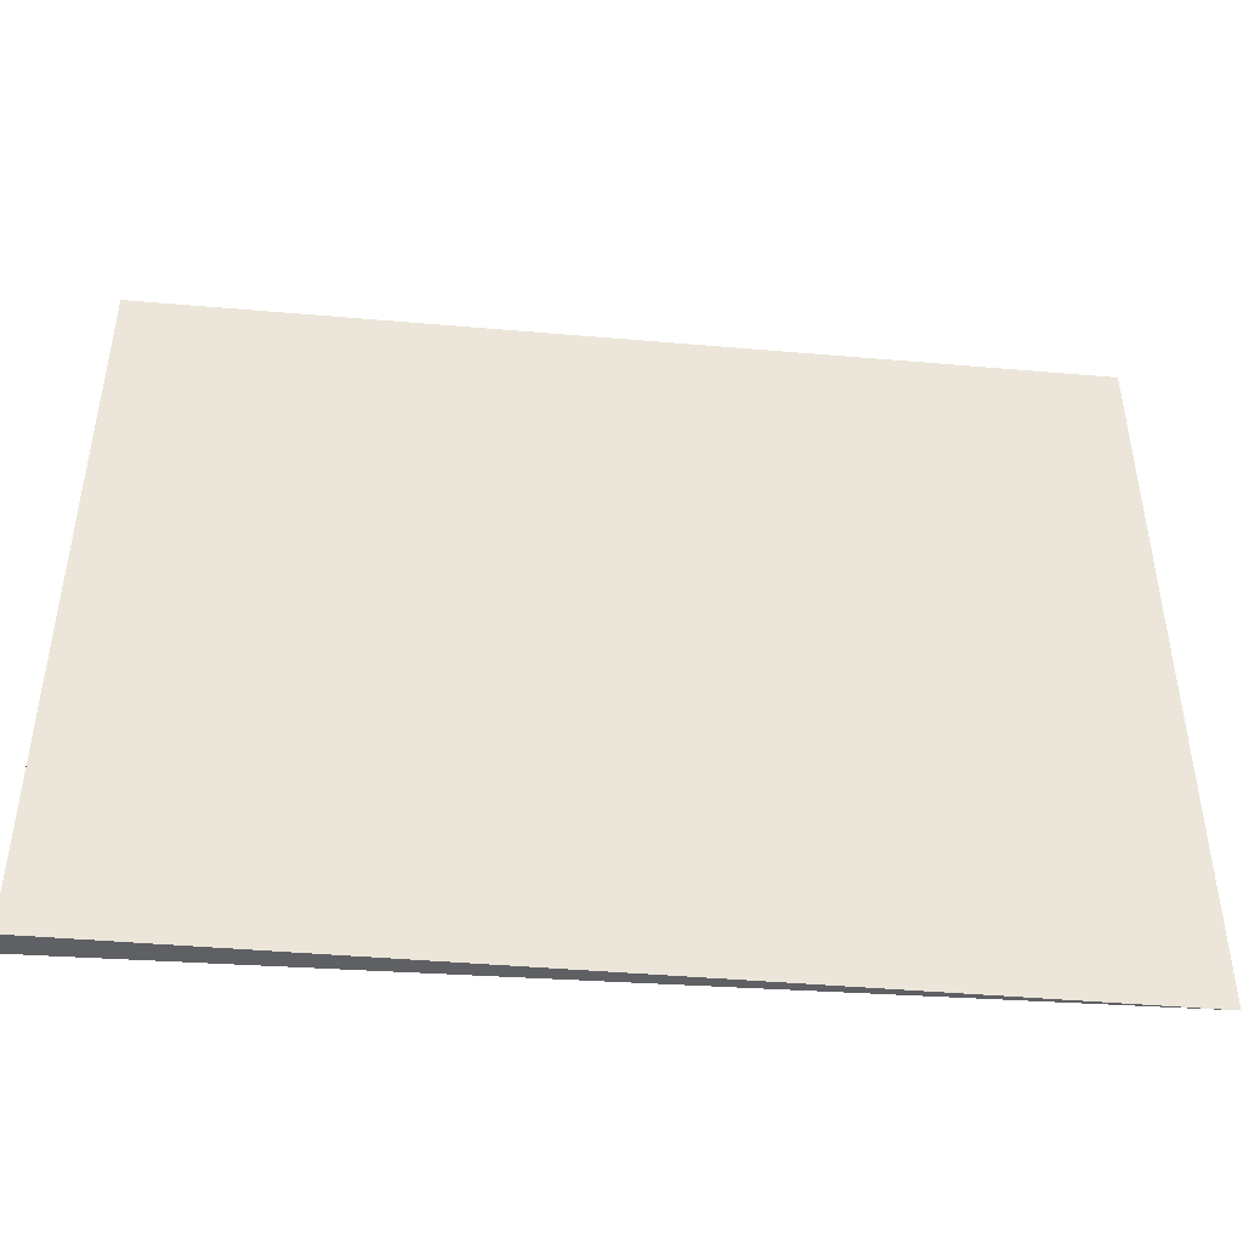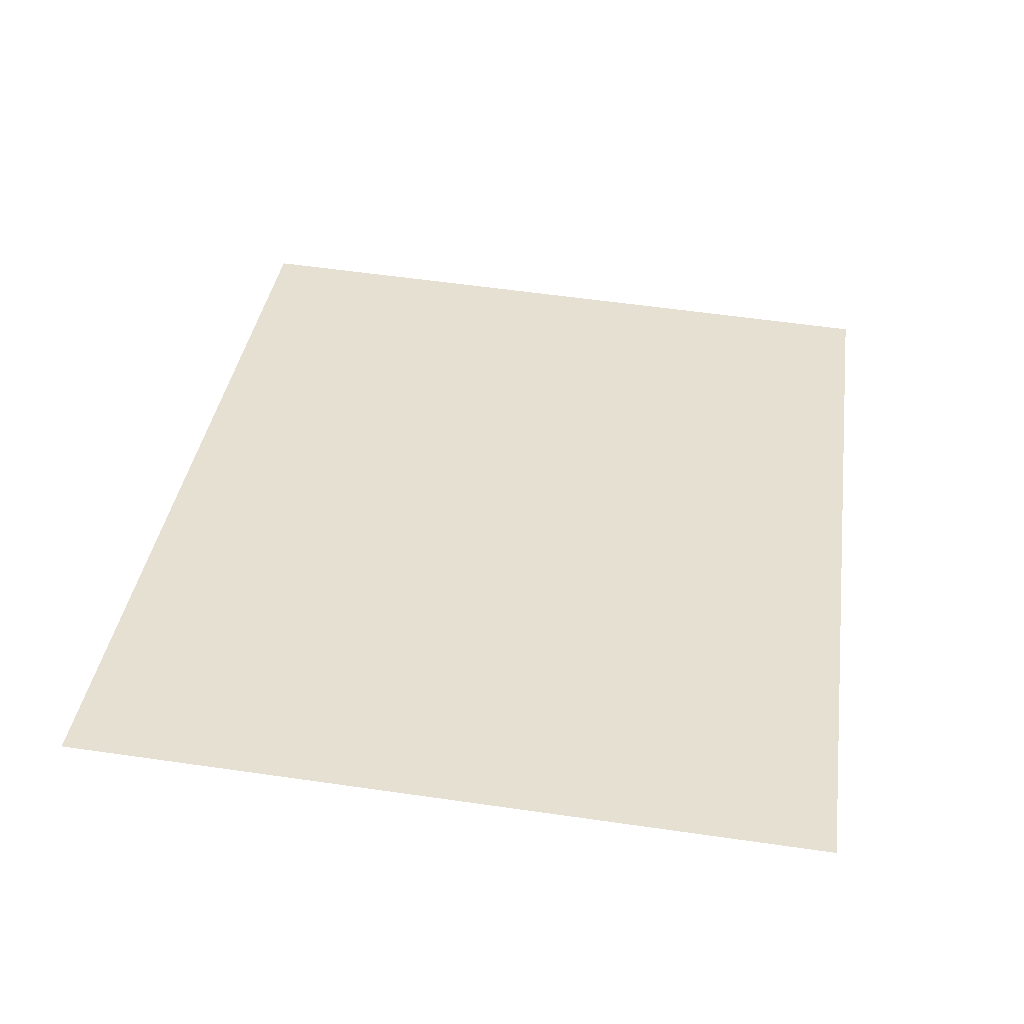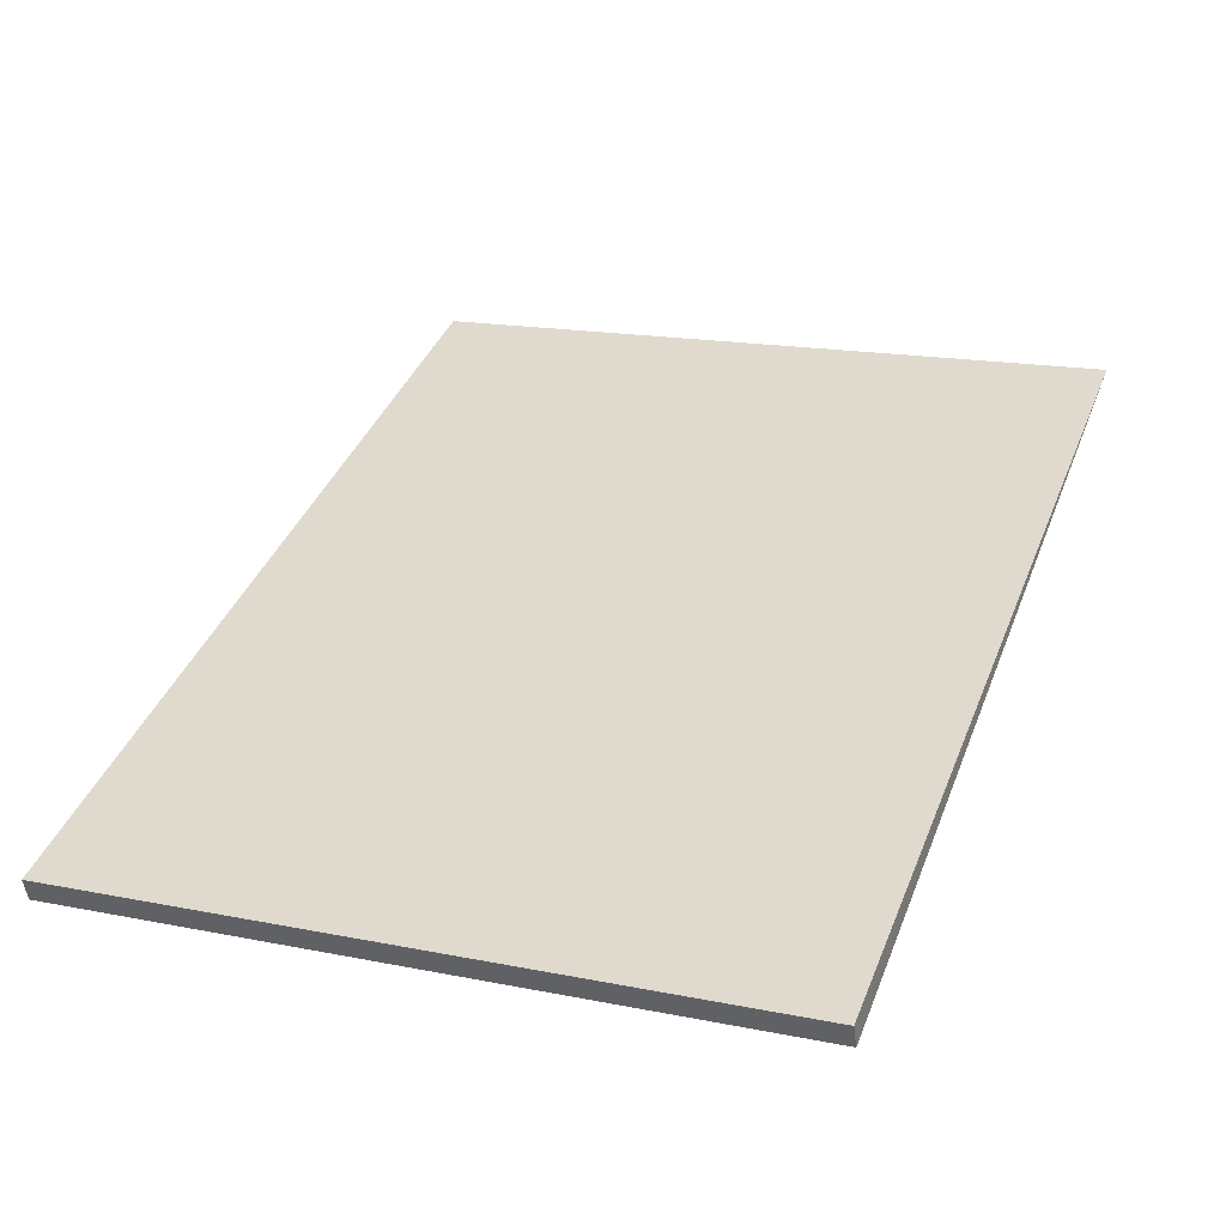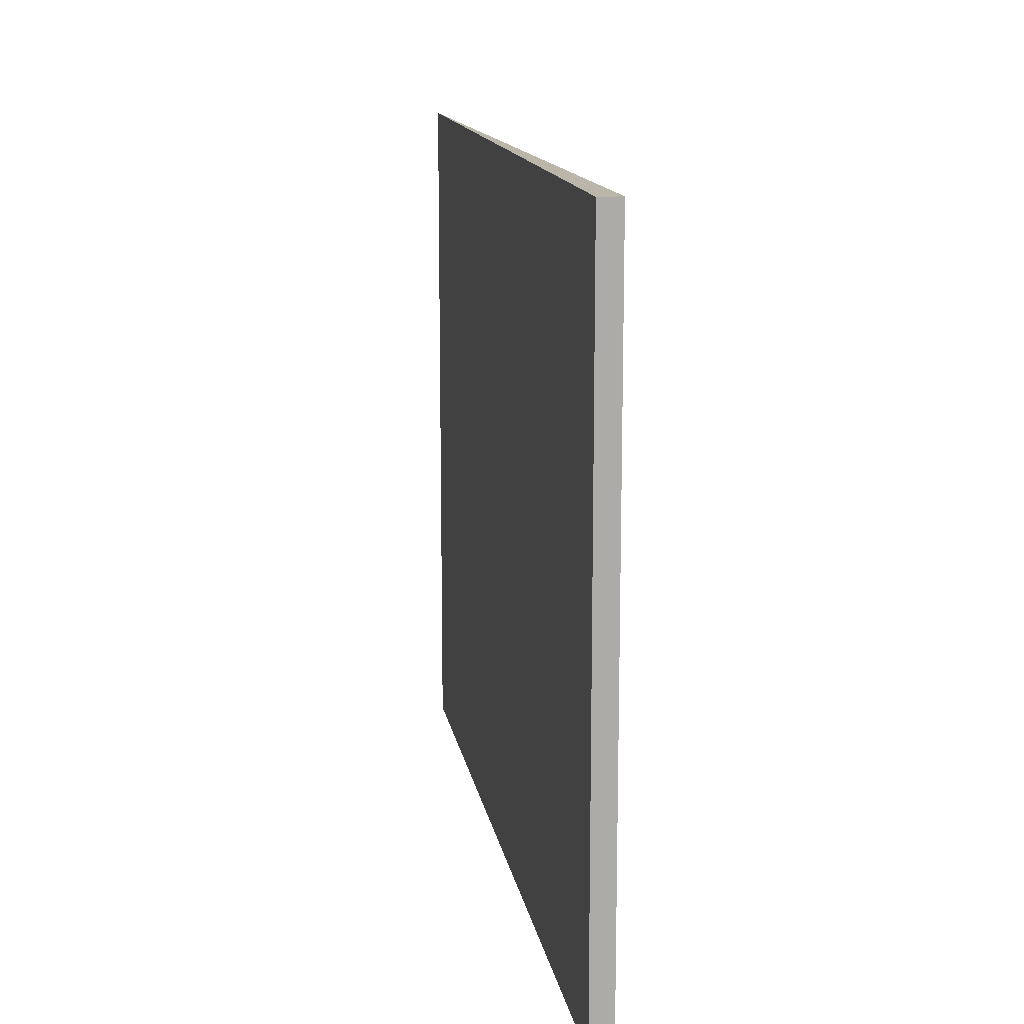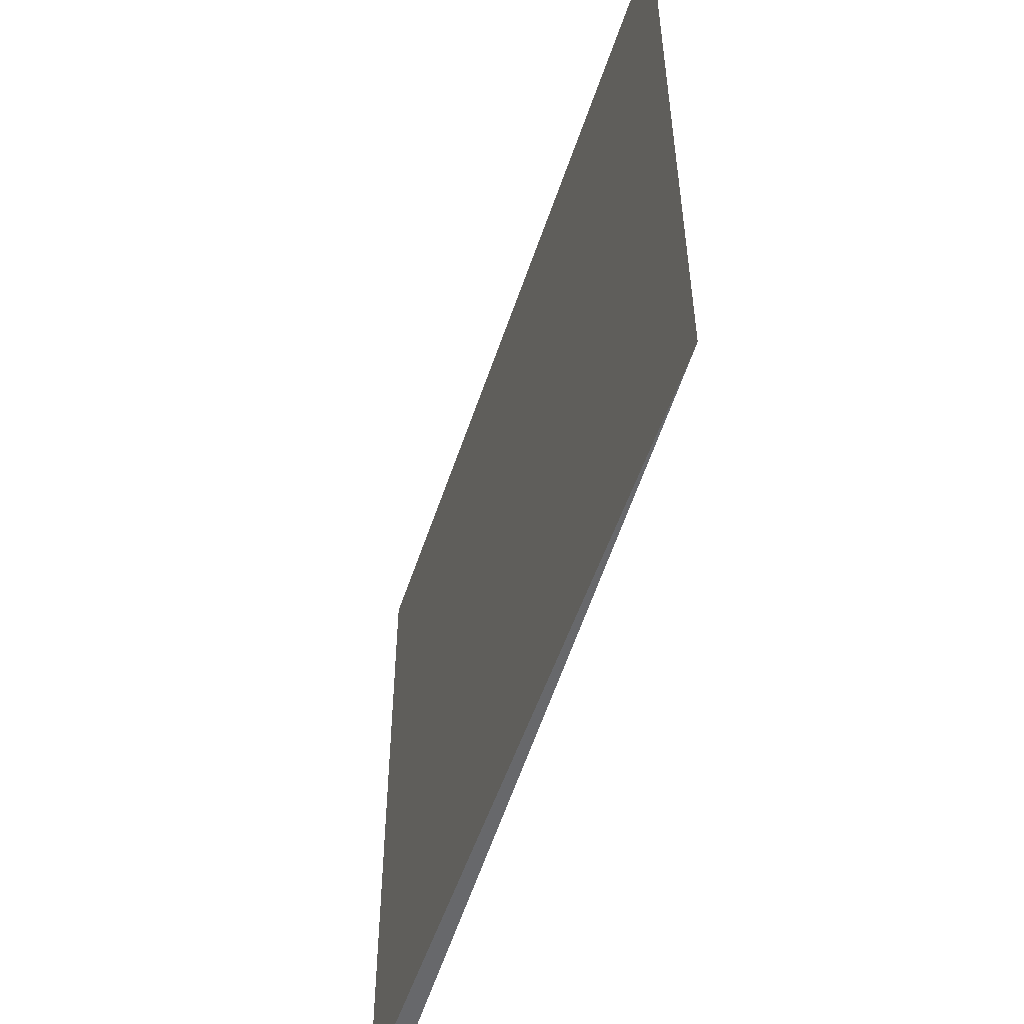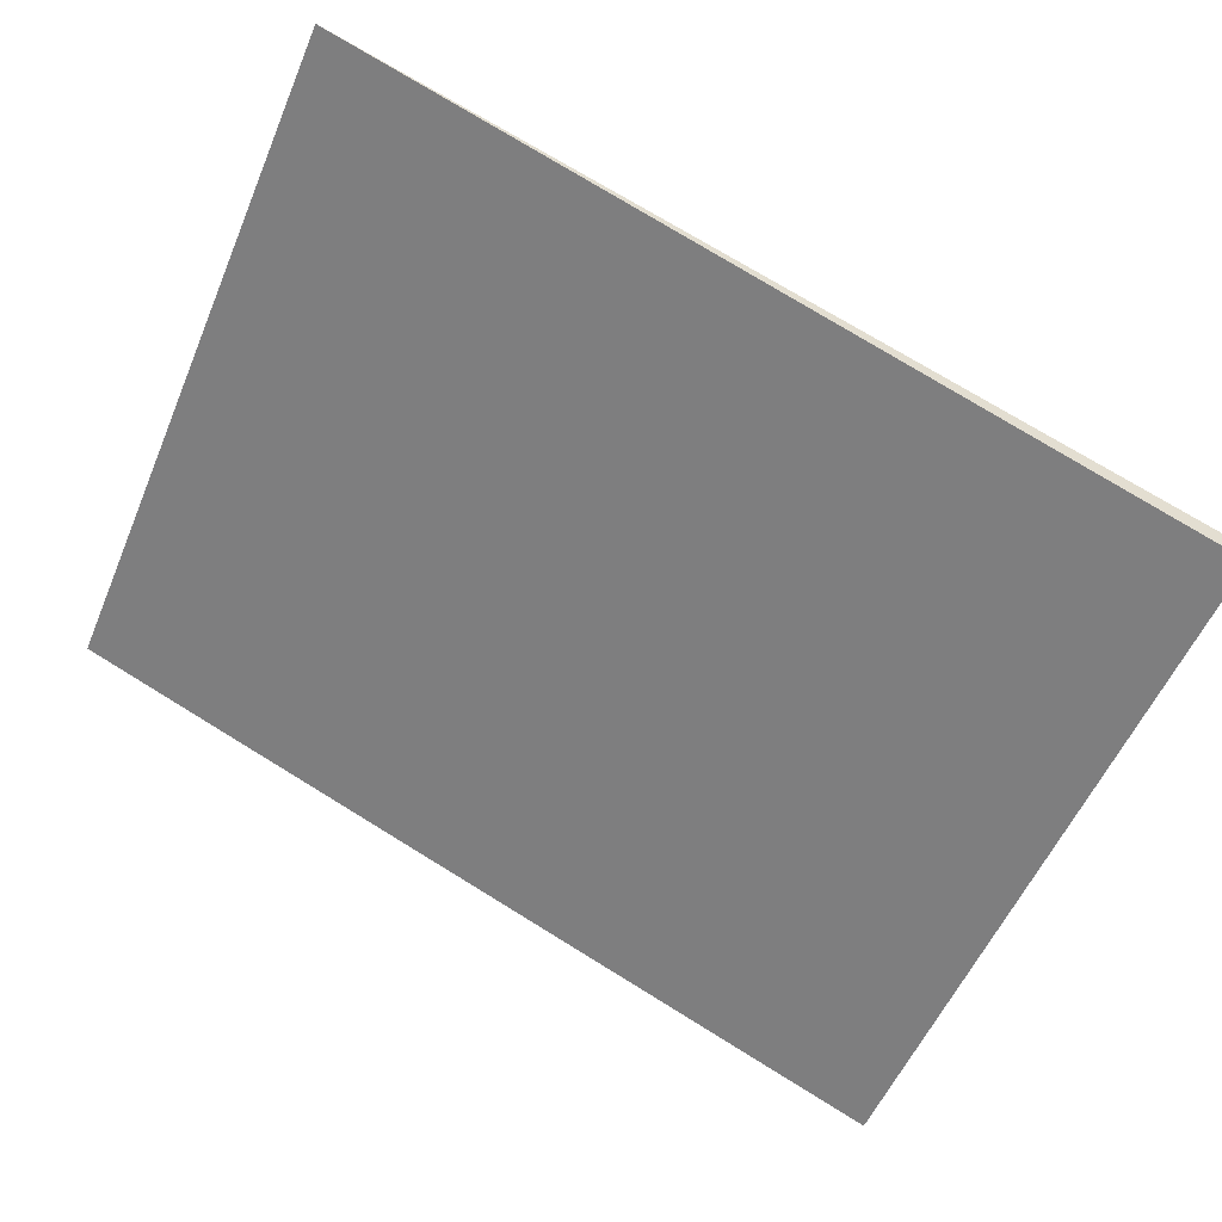
<metadata>
{"format":"obj","ext":"obj","renderer":"f3d","projection":"perspective","resolution":1024,"background":"white","views":[{"elev":-44.6,"azim":-163.5,"up":"+Y"},{"elev":57.5,"azim":-81.5,"up":"+Z"},{"elev":17.2,"azim":111.8,"up":"+Z"},{"elev":14.0,"azim":101.4,"up":"+Y"},{"elev":-52.4,"azim":-85.6,"up":"+Y"},{"elev":-55.0,"azim":-22.7,"up":"+Z"}]}
</metadata>
<code>
v  3.97 3.383 -1.623
v  0 3.383 2.071e-16
v  4.008 3.383 -1.523
v  3.97 9.938e-17 -1.623
v  0 0 0
v  4.008 9.326e-17 -1.523
g defaultobject
f 1 2 3
f 4 2 1
f 2 4 5
f 5 3 2
f 3 5 6
f 6 1 3
f 1 6 4
f 6 5 4

</code>
